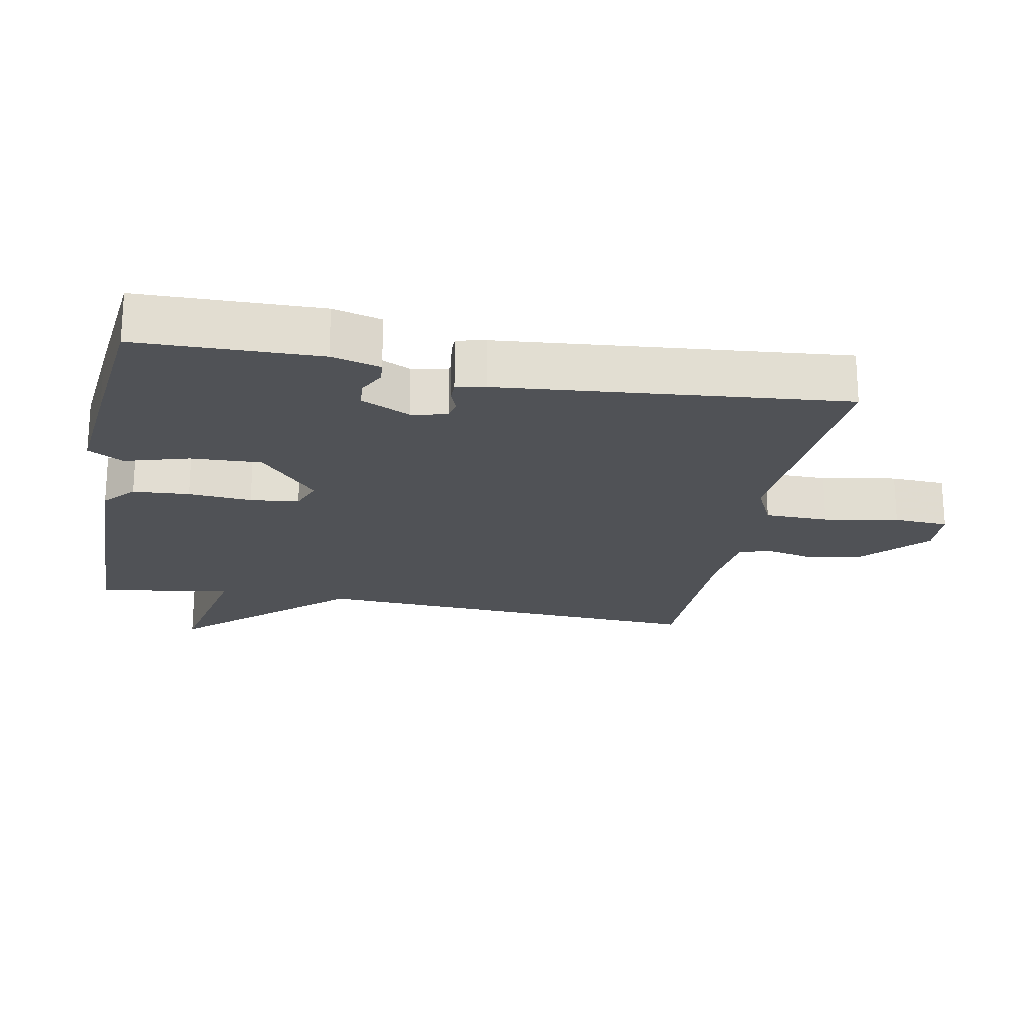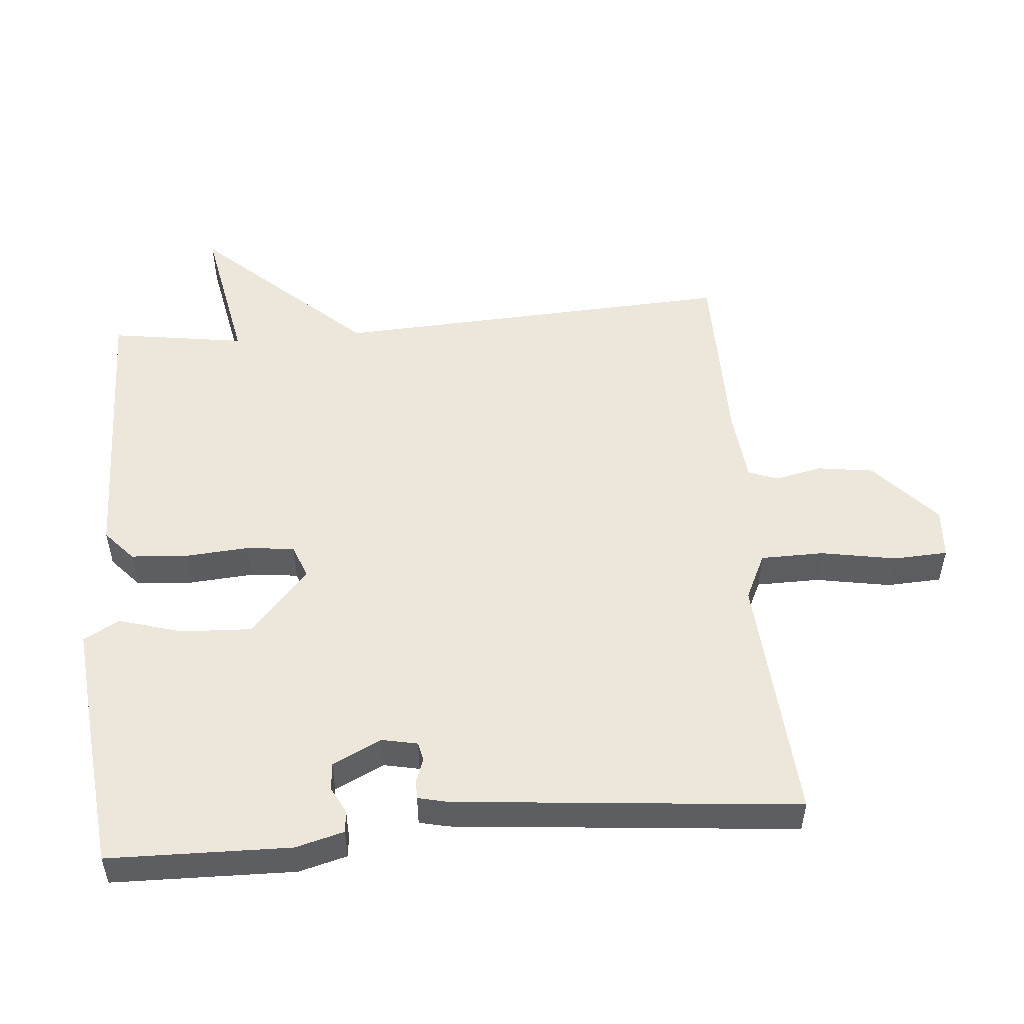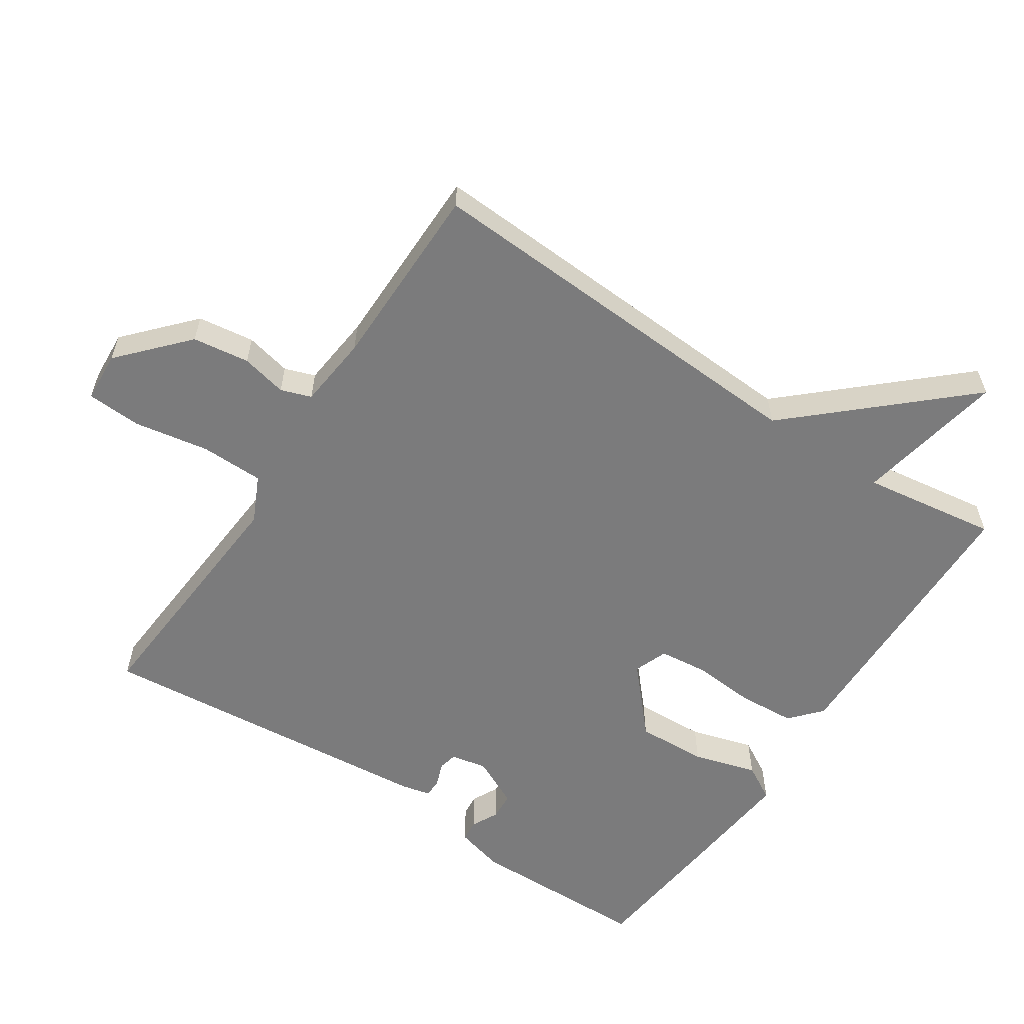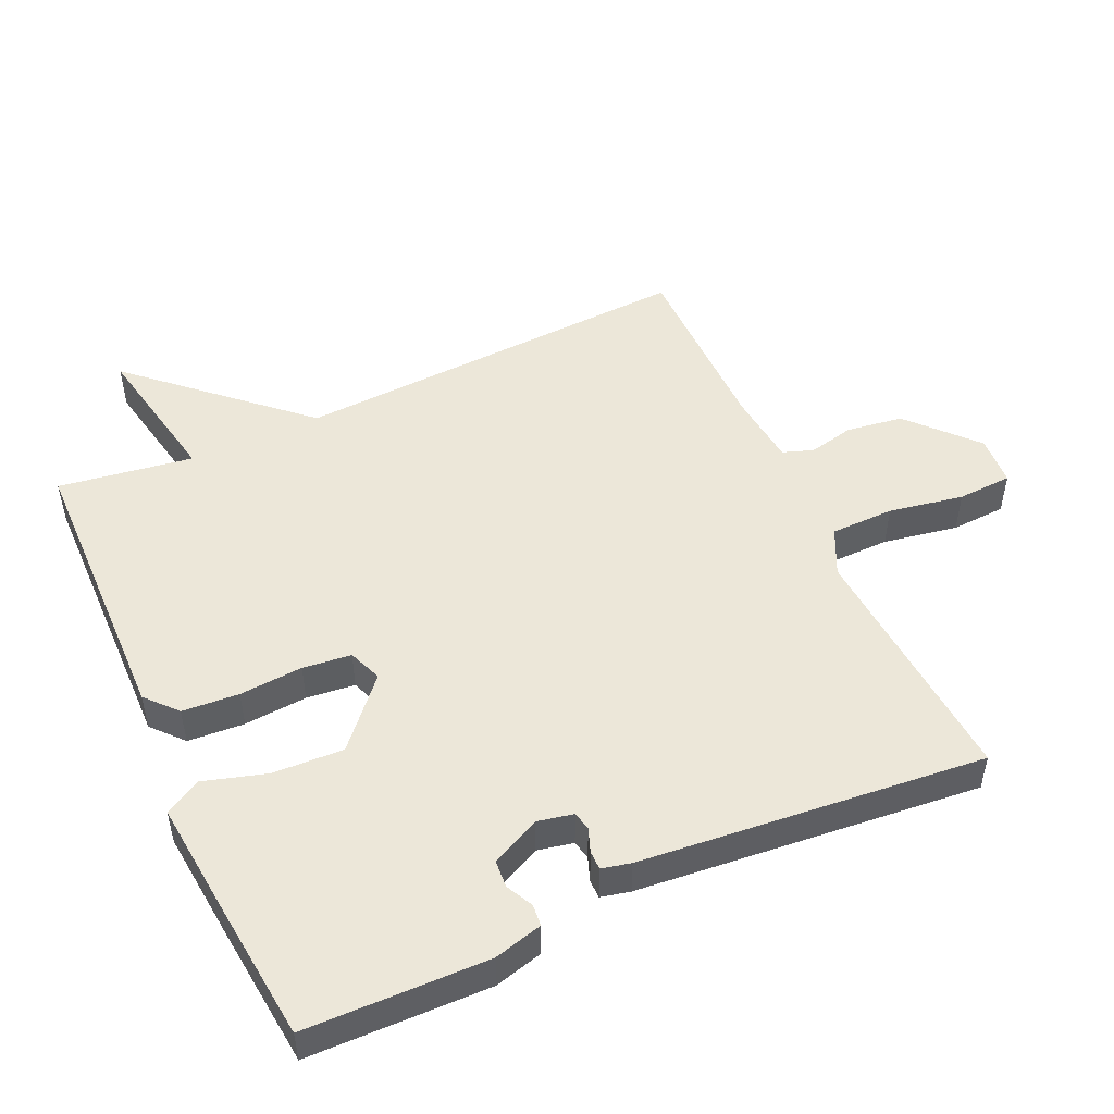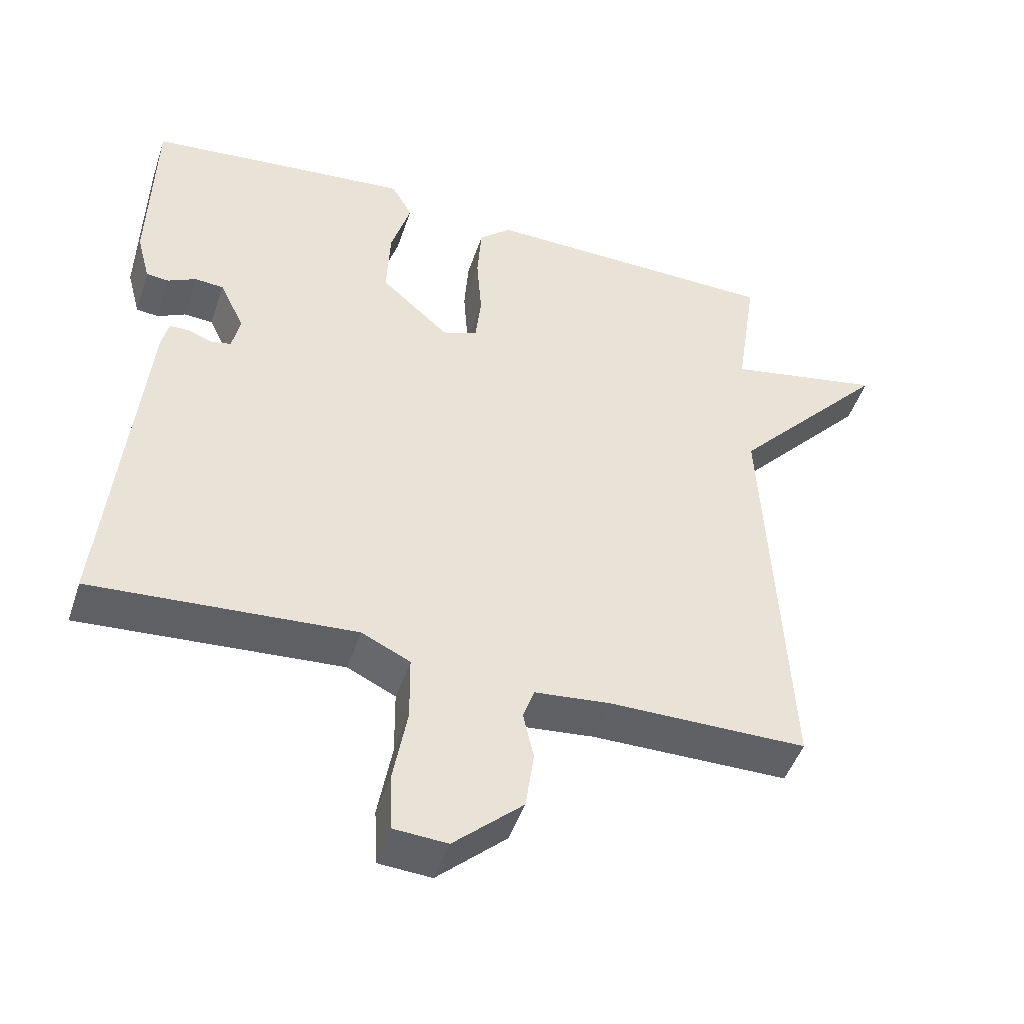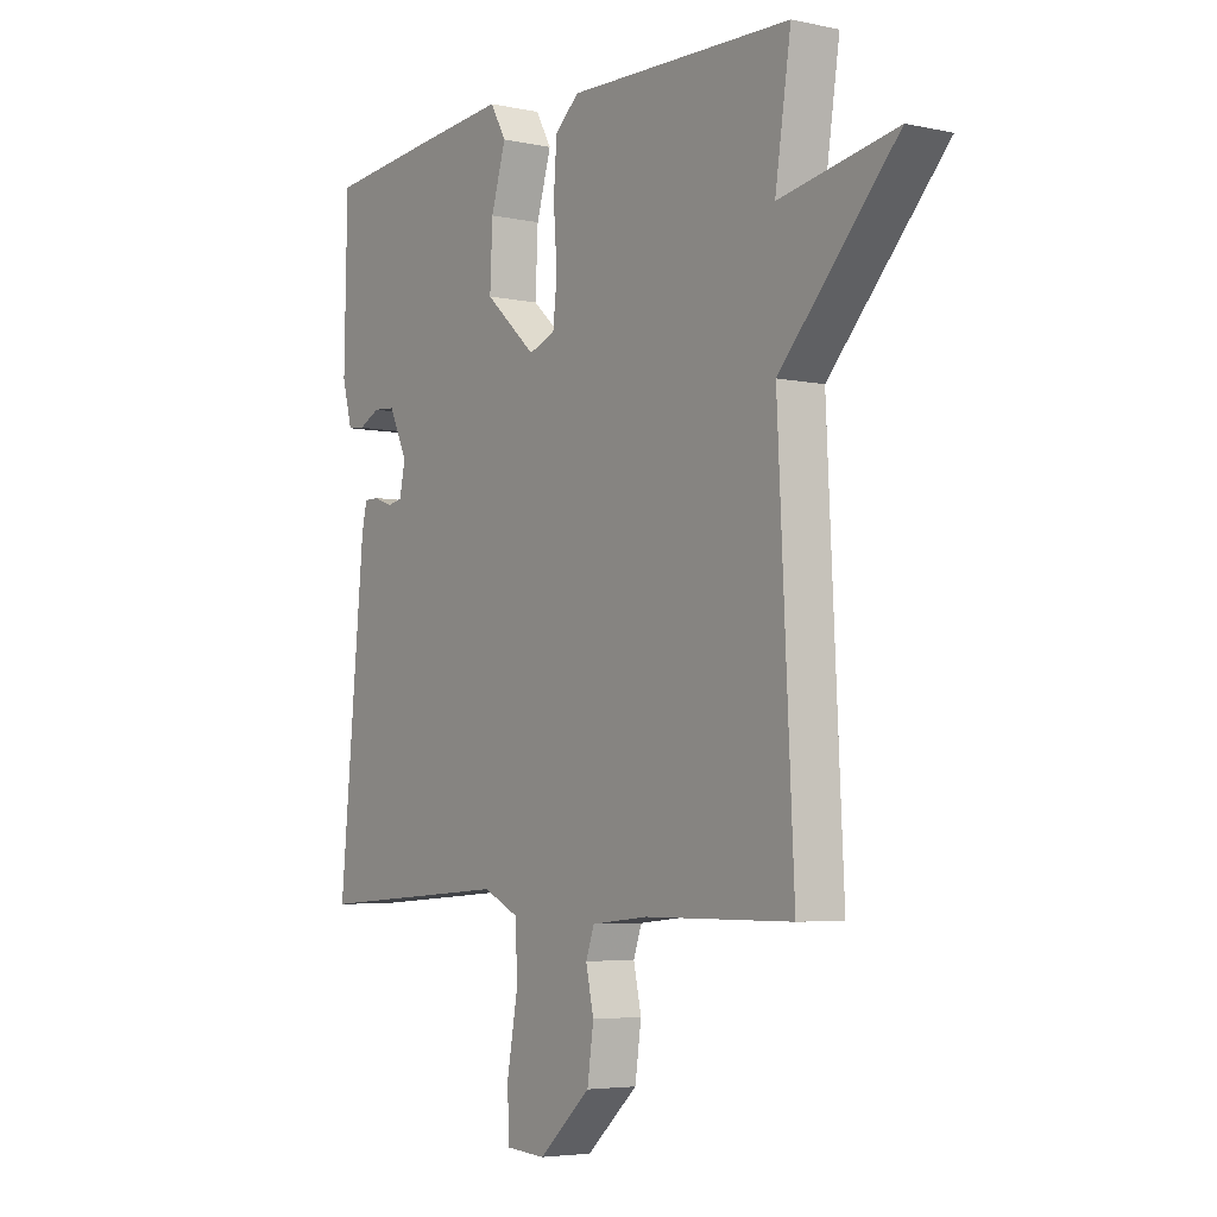
<metadata>
{"format":"obj","ext":"obj","renderer":"f3d","projection":"perspective","resolution":1024,"background":"white","views":[{"elev":-21.1,"azim":79.0,"up":"+Y"},{"elev":51.9,"azim":85.0,"up":"+Y"},{"elev":-58.5,"azim":-123.7,"up":"+Y"},{"elev":49.9,"azim":65.4,"up":"+Y"},{"elev":-47.3,"azim":161.9,"up":"+Z"},{"elev":-4.6,"azim":-124.7,"up":"+Z"}]}
</metadata>
<code>
v -0.5 0.07 0.5
v -0.075 0.07 0.509
v -0.029 0.07 0.468
v -0.023 0.07 0.384
v -0.03 0.07 0.29
v -0.022 0.07 0.218
v 0.028 0.07 0.199
v 0.125 0.07 0.286
v 0.12 0.07 0.391
v 0.092 0.07 0.485
v 0.122 0.07 0.538
v 0.288 0.07 0.522
v 0.5 0.07 0.5
v 0.506 0.07 0.23
v 0.487 0.07 0.158
v 0.455 0.07 0.155
v 0.415 0.07 0.175
v 0.374 0.07 0.172
v 0.339 0.07 0.099
v 0.35 0.07 0.046
v 0.378 0.07 0.04
v 0.413 0.07 0.053
v 0.441 0.07 0.053
v 0.451 0.07 0.01
v 0.5 0.07 -0.5
v 0.128 0.07 -0.474
v 0.059 0.07 -0.507
v 0.058 0.07 -0.601
v 0.078 0.07 -0.712
v 0.074 0.07 -0.793
v -0.001 0.07 -0.798
v -0.099 0.07 -0.709
v -0.111 0.07 -0.625
v -0.096 0.07 -0.557
v -0.112 0.07 -0.512
v -0.22 0.07 -0.501
v -0.5 0.07 -0.5
v -0.47 0.07 0.1
v -0.691 0.07 0.342
v -0.47 0.07 0.3
v -0.5 0 0.5
v -0.075 0 0.509
v -0.029 0 0.468
v -0.023 0 0.384
v -0.03 0 0.29
v -0.022 0 0.218
v 0.028 0 0.199
v 0.125 0 0.286
v 0.12 0 0.391
v 0.092 0 0.485
v 0.122 0 0.538
v 0.288 0 0.522
v 0.5 0 0.5
v 0.506 0 0.23
v 0.487 0 0.158
v 0.455 0 0.155
v 0.415 0 0.175
v 0.374 0 0.172
v 0.339 0 0.099
v 0.35 0 0.046
v 0.378 0 0.04
v 0.413 0 0.053
v 0.441 0 0.053
v 0.451 0 0.01
v 0.5 0 -0.5
v 0.128 0 -0.474
v 0.059 0 -0.507
v 0.058 0 -0.601
v 0.078 0 -0.712
v 0.074 0 -0.793
v -0.001 0 -0.798
v -0.099 0 -0.709
v -0.111 0 -0.625
v -0.096 0 -0.557
v -0.112 0 -0.512
v -0.22 0 -0.501
v -0.5 0 -0.5
v -0.47 0 0.1
v -0.691 0 0.342
v -0.47 0 0.3
f 38 39 40
f 36 37 38
f 35 36 38 40
f 32 33 34
f 31 32 34
f 30 31 34
f 29 30 34
f 28 29 34
f 27 28 34 35
f 35 40 1
f 27 35 1
f 26 27 1
f 24 25 26
f 23 24 26
f 22 23 26
f 21 22 26
f 15 16 17
f 14 15 17
f 13 14 17
f 12 13 17
f 11 12 17
f 10 11 17
f 9 10 17
f 8 9 17 18
f 7 8 18 19
f 3 4 5
f 2 3 5
f 1 2 5
f 1 5 6
f 26 1 6
f 20 21 26
f 7 19 20 26
f 6 7 26
f 80 79 78
f 78 77 76
f 80 78 76 75
f 74 73 72
f 74 72 71
f 74 71 70
f 74 70 69
f 74 69 68
f 75 74 68 67
f 41 80 75
f 41 75 67
f 41 67 66
f 66 65 64
f 66 64 63
f 66 63 62
f 66 62 61
f 57 56 55
f 57 55 54
f 57 54 53
f 57 53 52
f 57 52 51
f 57 51 50
f 57 50 49
f 58 57 49 48
f 59 58 48 47
f 45 44 43
f 45 43 42
f 45 42 41
f 46 45 41
f 46 41 66
f 66 61 60
f 66 60 59 47
f 66 47 46
f 1 41 42 2
f 2 42 43 3
f 3 43 44 4
f 4 44 45 5
f 5 45 46 6
f 6 46 47 7
f 7 47 48 8
f 8 48 49 9
f 9 49 50 10
f 10 50 51 11
f 11 51 52 12
f 12 52 53 13
f 13 53 54 14
f 14 54 55 15
f 15 55 56 16
f 16 56 57 17
f 17 57 58 18
f 18 58 59 19
f 19 59 60 20
f 20 60 61 21
f 21 61 62 22
f 22 62 63 23
f 23 63 64 24
f 24 64 65 25
f 25 65 66 26
f 26 66 67 27
f 27 67 68 28
f 28 68 69 29
f 29 69 70 30
f 30 70 71 31
f 31 71 72 32
f 32 72 73 33
f 33 73 74 34
f 34 74 75 35
f 35 75 76 36
f 36 76 77 37
f 37 77 78 38
f 38 78 79 39
f 39 79 80 40
f 40 80 41 1

</code>
